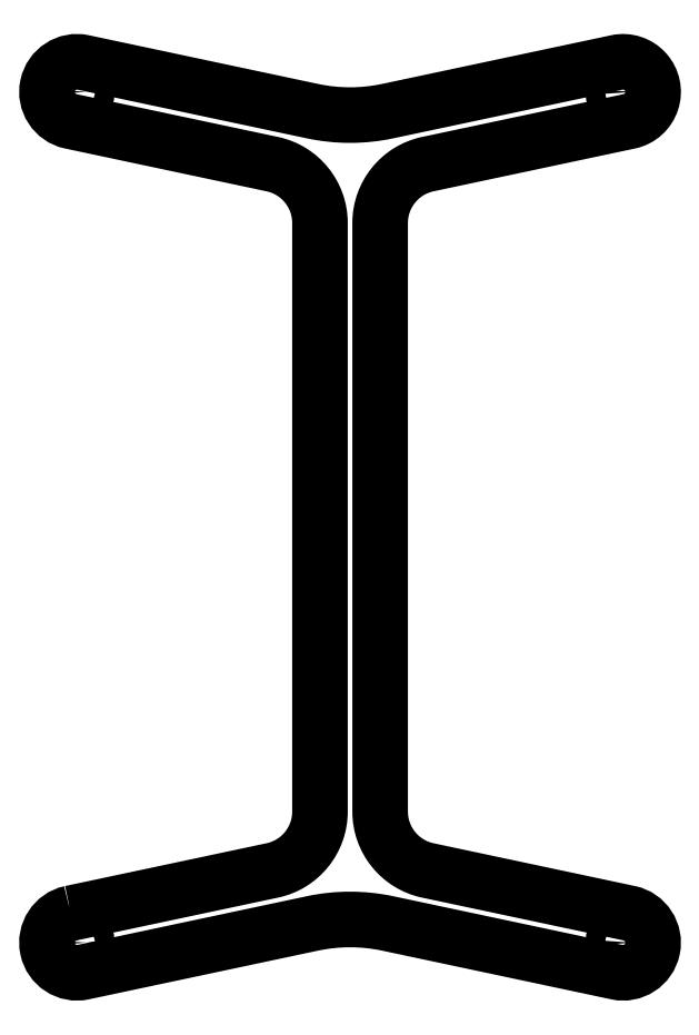
<metadata>
{"format":"dxf","ext":"dxf","renderer":"ezdxf+matplotlib","layout":"modelspace","background":"white","min_lineweight":24,"dpi":150}
</metadata>
<code>
0
SECTION
2
ENTITIES
0
CIRCLE
8
0
10
45.38
20
-70.69
30
0
40
1.6
210
0
220
0
230
1
0
CIRCLE
8
0
10
-45.38
20
-70.69
30
0
40
1.6
210
0
220
0
230
1
0
CIRCLE
8
0
10
-45.38
20
70.69
30
0
40
1.6
210
0
220
0
230
1
0
CIRCLE
8
0
10
45.38
20
70.69
30
0
40
1.6
210
0
220
0
230
1
0
LWPOLYLINE
8
0
90
20
70
1
43
0
10
-46.42
20
-65.8
42
1
10
-44.34
20
-75.58
10
-6.232
20
-67.48
42
-0.105
10
6.232
20
-67.48
10
44.34
20
-75.58
42
1
10
46.42
20
-65.8
10
12.92
20
-58.68
42
-0.3542
10
5
20
-48.9
10
5
20
48.9
42
-0.3542
10
12.92
20
58.68
10
46.42
20
65.8
42
1
10
44.34
20
75.58
10
6.232
20
67.48
42
-0.105
10
-6.232
20
67.48
10
-44.34
20
75.58
42
1
10
-46.42
20
65.8
10
-12.92
20
58.68
42
-0.3542
10
-5
20
48.9
10
-5
20
-48.9
42
-0.3542
10
-12.92
20
-58.68
0
ENDSEC
0
EOF

</code>
